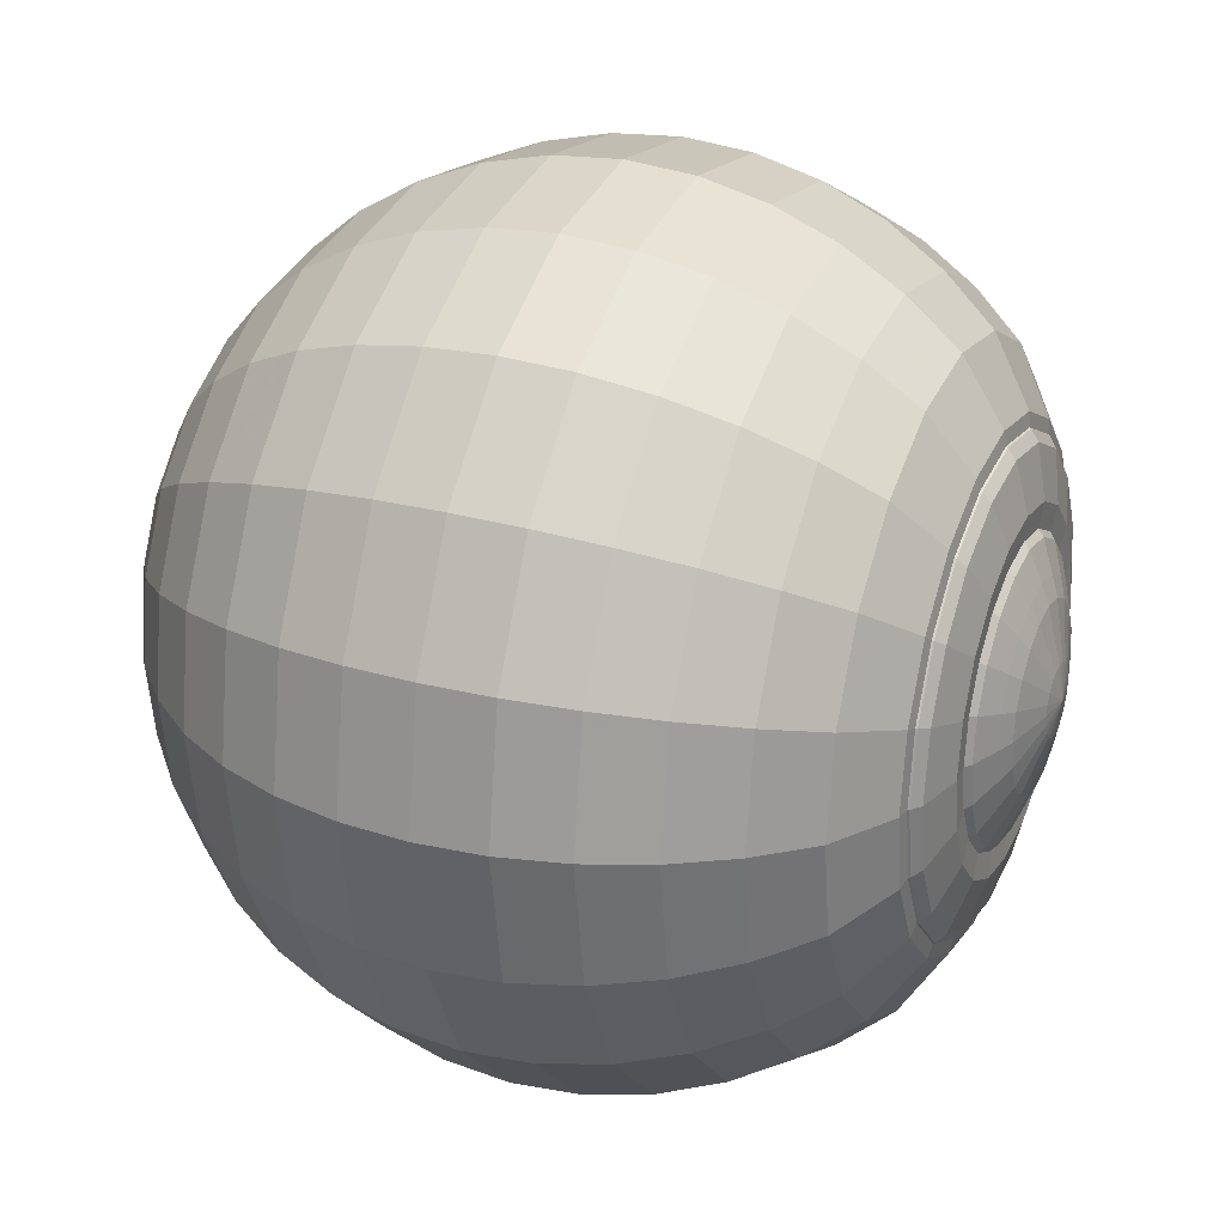
<metadata>
{"format":"obj","ext":"obj","renderer":"f3d","projection":"perspective","resolution":1024,"background":"white","views":[{"elev":27.1,"azim":-66.7,"up":"+Y"}]}
</metadata>
<code>
v 0.1488 0.04804 -0.9877
v 0.1266 0.09164 -0.9877
v 0.09195 0.1263 -0.9877
v 0.04834 0.1485 -0.9877
v 0 0.1561 -0.9877
v -0.04834 0.1485 -0.9877
v -0.09195 0.1263 -0.9877
v -0.1266 0.09164 -0.9877
v -0.1488 0.04804 -0.9877
v -0.1564 -0.000306 -0.9877
v -0.1488 -0.04865 -0.9877
v -0.1266 -0.09226 -0.9877
v -0.09195 -0.1269 -0.9877
v -0.04834 -0.1491 -0.9877
v 0 -0.1567 -0.9877
v 0.04834 -0.1491 -0.9877
v 0.09195 -0.1269 -0.9877
v 0.1266 -0.09226 -0.9877
v 0.1488 -0.04865 -0.9877
v 0.1564 -0.000306 -0.9877
v 0.2939 0.09519 -0.9511
v 0.25 0.1813 -0.9511
v 0.1816 0.2497 -0.9511
v 0.09549 0.2936 -0.9511
v 0 0.3087 -0.9511
v -0.09549 0.2936 -0.9511
v -0.1816 0.2497 -0.9511
v -0.25 0.1813 -0.9511
v -0.2939 0.09519 -0.9511
v -0.309 -0.000306 -0.9511
v -0.2939 -0.0958 -0.9511
v -0.25 -0.1819 -0.9511
v -0.1816 -0.2503 -0.9511
v -0.09549 -0.2942 -0.9511
v 0 -0.3093 -0.9511
v 0.09549 -0.2942 -0.9511
v 0.1816 -0.2503 -0.9511
v 0.25 -0.1819 -0.9511
v 0.2939 -0.0958 -0.9511
v 0.309 -0.000306 -0.9511
v 0.4318 0.14 -0.891
v 0.3673 0.2665 -0.891
v 0.2668 0.367 -0.891
v 0.1403 0.4315 -0.891
v 0 0.4537 -0.891
v -0.1403 0.4315 -0.891
v -0.2668 0.367 -0.891
v -0.3673 0.2665 -0.891
v -0.4318 0.14 -0.891
v -0.454 -0.000306 -0.891
v -0.4318 -0.1406 -0.891
v -0.3673 -0.2672 -0.891
v -0.2668 -0.3676 -0.891
v -0.1403 -0.4321 -0.891
v 0 -0.4543 -0.891
v 0.1403 -0.4321 -0.891
v 0.2668 -0.3676 -0.891
v 0.3673 -0.2672 -0.891
v 0.4318 -0.1406 -0.891
v 0.454 -0.000306 -0.891
v 0.559 0.1813 -0.809
v 0.4755 0.3452 -0.809
v 0.3455 0.4752 -0.809
v 0.1816 0.5587 -0.809
v 0 0.5875 -0.809
v -0.1816 0.5587 -0.809
v -0.3455 0.4752 -0.809
v -0.4755 0.3452 -0.809
v -0.559 0.1813 -0.809
v -0.5878 -0.000306 -0.809
v -0.559 -0.1819 -0.809
v -0.4755 -0.3458 -0.809
v -0.3455 -0.4758 -0.809
v -0.1816 -0.5593 -0.809
v 0 -0.5881 -0.809
v 0.1816 -0.5593 -0.809
v 0.3455 -0.4758 -0.809
v 0.4755 -0.3458 -0.809
v 0.559 -0.1819 -0.809
v 0.5878 -0.000306 -0.809
v 0.6725 0.2182 -0.7071
v 0.5721 0.4153 -0.7071
v 0.4156 0.5718 -0.7071
v 0.2185 0.6722 -0.7071
v 0 0.7068 -0.7071
v -0.2185 0.6722 -0.7071
v -0.4156 0.5718 -0.7071
v -0.5721 0.4153 -0.7071
v -0.6725 0.2182 -0.7071
v -0.7071 -0.000306 -0.7071
v -0.6725 -0.2188 -0.7071
v -0.5721 -0.4159 -0.7071
v -0.4156 -0.5724 -0.7071
v -0.2185 -0.6728 -0.7071
v 0 -0.7074 -0.7071
v 0.2185 -0.6728 -0.7071
v 0.4156 -0.5724 -0.7071
v 0.5721 -0.4159 -0.7071
v 0.6725 -0.2188 -0.7071
v 0.7071 -0.000306 -0.7071
v 0.7694 0.2497 -0.5878
v 0.6545 0.4752 -0.5878
v 0.4755 0.6542 -0.5878
v 0.25 0.7691 -0.5878
v 0 0.8087 -0.5878
v -0.25 0.7691 -0.5878
v -0.4755 0.6542 -0.5878
v -0.6545 0.4752 -0.5878
v -0.7694 0.2497 -0.5878
v -0.809 -0.000306 -0.5878
v -0.7694 -0.2503 -0.5878
v -0.6545 -0.4758 -0.5878
v -0.4755 -0.6548 -0.5878
v -0.25 -0.7697 -0.5878
v 0 -0.8093 -0.5878
v 0.25 -0.7697 -0.5878
v 0.4755 -0.6548 -0.5878
v 0.6545 -0.4758 -0.5878
v 0.7694 -0.2503 -0.5878
v 0.809 -0.000306 -0.5878
v 0.8474 0.275 -0.454
v 0.7208 0.5234 -0.454
v 0.5237 0.7205 -0.454
v 0.2753 0.8471 -0.454
v 0 0.8907 -0.454
v -0.2753 0.8471 -0.454
v -0.5237 0.7205 -0.454
v -0.7208 0.5234 -0.454
v -0.8474 0.275 -0.454
v -0.891 -0.000306 -0.454
v -0.8474 -0.2756 -0.454
v -0.7208 -0.524 -0.454
v -0.5237 -0.7211 -0.454
v -0.2753 -0.8477 -0.454
v 0 -0.8913 -0.454
v 0.2753 -0.8477 -0.454
v 0.5237 -0.7211 -0.454
v 0.7208 -0.524 -0.454
v 0.8474 -0.2756 -0.454
v 0.891 -0.000306 -0.454
v 0.9045 0.2936 -0.309
v 0.7694 0.5587 -0.309
v 0.559 0.7691 -0.309
v 0.2939 0.9042 -0.309
v 0 0.9508 -0.309
v -0.2939 0.9042 -0.309
v -0.559 0.7691 -0.309
v -0.7694 0.5587 -0.309
v -0.9045 0.2936 -0.309
v -0.9511 -0.000306 -0.309
v -0.9045 -0.2942 -0.309
v -0.7694 -0.5593 -0.309
v -0.559 -0.7697 -0.309
v -0.2939 -0.9048 -0.309
v 0 -0.9514 -0.309
v 0.2939 -0.9048 -0.309
v 0.559 -0.7697 -0.309
v 0.7694 -0.5593 -0.309
v 0.9045 -0.2942 -0.309
v 0.9511 -0.000306 -0.309
v 0.9393 0.3049 -0.1564
v 0.7991 0.5802 -0.1564
v 0.5805 0.7988 -0.1564
v 0.3052 0.939 -0.1564
v 0 0.9874 -0.1564
v -0.3052 0.939 -0.1564
v -0.5805 0.7988 -0.1564
v -0.7991 0.5802 -0.1564
v -0.9393 0.3049 -0.1564
v -0.9877 -0.000306 -0.1564
v -0.9393 -0.3055 -0.1564
v -0.7991 -0.5809 -0.1564
v -0.5805 -0.7994 -0.1564
v -0.3052 -0.9397 -0.1564
v 0 -0.988 -0.1564
v 0.3052 -0.9397 -0.1564
v 0.5805 -0.7994 -0.1564
v 0.7991 -0.5809 -0.1564
v 0.9393 -0.3055 -0.1564
v 0.9877 -0.000306 -0.1564
v 0.9511 0.3087 0
v 0.809 0.5875 0
v 0.5878 0.8087 0
v 0.309 0.9508 0
v 0 0.9997 0
v -0.309 0.9508 0
v -0.5878 0.8087 0
v -0.809 0.5875 0
v -0.9511 0.3087 0
v -1 -0.000306 0
v -0.9511 -0.3093 0
v -0.809 -0.5881 0
v -0.5878 -0.8093 0
v -0.309 -0.9514 0
v 0 -1 0
v 0.309 -0.9514 0
v 0.5878 -0.8093 0.02317
v 0.809 -0.5881 0.02317
v 0.9511 -0.3093 0
v 1 -0.000306 0
v 0.9393 0.3049 0.1564
v 0.7991 0.5802 0.1564
v 0.5805 0.7988 0.1564
v 0.3052 0.939 0.1564
v 0 0.9874 0.1564
v -0.3052 0.939 0.1564
v -0.5805 0.7988 0.1564
v -0.7991 0.5802 0.1564
v -0.9393 0.3049 0.1564
v -0.9877 -0.000306 0.1564
v -0.9393 -0.3055 0.1564
v -0.7991 -0.5809 0.1564
v -0.5805 -0.7994 0.1564
v -0.3052 -0.9397 0.1564
v 0 -0.988 0.1564
v 0.3052 -0.9397 0.1564
v 0.5805 -0.7994 0.1796
v 0.7991 -0.5809 0.1796
v 0.9393 -0.3055 0.1564
v 0.9877 -0.000306 0.1564
v 0.9045 0.2936 0.309
v 0.7694 0.5587 0.309
v 0.559 0.7691 0.309
v 0.2939 0.9042 0.309
v 0 0.9508 0.309
v -0.2939 0.9042 0.309
v -0.559 0.7691 0.309
v -0.7694 0.5587 0.309
v -0.9045 0.2936 0.309
v -0.9511 -0.000306 0.309
v -0.9045 -0.2942 0.309
v -0.7694 -0.5593 0.309
v -0.559 -0.7697 0.309
v -0.2939 -0.9048 0.309
v 0 -0.9514 0.309
v 0.2939 -0.9048 0.309
v 0.559 -0.7697 0.309
v 0.7694 -0.5593 0.309
v 0.9045 -0.2942 0.309
v 0.9511 -0.000306 0.309
v 0.8474 0.275 0.454
v 0.7208 0.5234 0.454
v 0.5237 0.7205 0.454
v 0.2753 0.8471 0.454
v 0 0.8907 0.454
v -0.2753 0.8471 0.454
v -0.5237 0.7205 0.454
v -0.7208 0.5234 0.454
v -0.8474 0.275 0.454
v -0.891 -0.000306 0.454
v -0.8474 -0.2756 0.454
v -0.7208 -0.524 0.454
v -0.5237 -0.7211 0.454
v -0.2753 -0.8477 0.454
v 0 -0.8913 0.454
v 0.2753 -0.8477 0.454
v 0.5237 -0.7211 0.454
v 0.7208 -0.524 0.454
v 0.8474 -0.2756 0.454
v 0.891 -0.000306 0.454
v 0.7694 0.2497 0.5878
v 0.6545 0.4752 0.5878
v 0.4755 0.6542 0.5878
v 0.25 0.7691 0.5878
v 0 0.8087 0.5878
v -0.25 0.7691 0.5878
v -0.4755 0.6542 0.5878
v -0.6545 0.4752 0.5878
v -0.7694 0.2497 0.5878
v -0.809 -0.000306 0.5878
v -0.7694 -0.2503 0.5878
v -0.6545 -0.4758 0.5878
v -0.4755 -0.6548 0.5878
v -0.25 -0.7697 0.5878
v 0 -0.8093 0.5878
v 0.25 -0.7697 0.5878
v 0.4755 -0.6548 0.5878
v 0.6545 -0.4758 0.5878
v 0.7694 -0.2503 0.5878
v 0.809 -0.000306 0.5878
v 0.6725 0.2182 0.7071
v 0.5721 0.4153 0.7071
v 0.4156 0.5718 0.7071
v 0.2185 0.6722 0.7071
v 0 0.7068 0.7071
v -0.2185 0.6722 0.7071
v -0.4156 0.5718 0.7071
v -0.5721 0.4153 0.7071
v -0.6725 0.2182 0.7071
v -0.7071 -0.000306 0.7071
v -0.6725 -0.2188 0.7071
v -0.5721 -0.4159 0.7071
v -0.4156 -0.5724 0.7071
v -0.2185 -0.6728 0.7071
v 0 -0.7074 0.7071
v 0.2185 -0.6728 0.7071
v 0.4156 -0.5724 0.7071
v 0.5721 -0.4159 0.7071
v 0.6725 -0.2188 0.7071
v 0.7071 -0.000306 0.7071
v 0.5327 0.1728 0.7998
v 0.4531 0.3289 0.7998
v 0.3292 0.4528 0.7998
v 0.1731 0.5324 0.7998
v 0 0.5598 0.7998
v -0.1731 0.5324 0.7998
v -0.3292 0.4528 0.7998
v -0.4531 0.3289 0.7998
v -0.5327 0.1728 0.7998
v -0.5601 -0.000306 0.7998
v -0.5327 -0.1734 0.7998
v -0.4531 -0.3295 0.7998
v -0.3292 -0.4534 0.7998
v -0.1731 -0.533 0.7998
v 0 -0.5604 0.7998
v 0.1731 -0.533 0.7998
v 0.3292 -0.4534 0.7998
v 0.4531 -0.3295 0.7998
v 0.5327 -0.1734 0.7998
v 0.5601 -0.000306 0.7998
v 0.3023 0.09799 0.8659
v 0.2572 0.1866 0.8659
v 0.1869 0.2569 0.8659
v 0.09824 0.3021 0.8659
v 0 0.3177 0.8659
v -0.09824 0.3021 0.8659
v -0.1869 0.2569 0.8659
v -0.2572 0.1866 0.8659
v -0.3023 0.09799 0.8659
v -0.3179 -0.00024 0.8659
v -0.3023 -0.09848 0.8659
v -0.2572 -0.1871 0.8659
v -0.1869 -0.2574 0.8659
v -0.09824 -0.3026 0.8659
v 0 -0.3181 0.8659
v 0.09824 -0.3026 0.8659
v 0.1869 -0.2574 0.8659
v 0.2572 -0.1871 0.8659
v 0.3023 -0.09848 0.8659
v 0.3179 -0.00024 0.8659
v 0.074 0.02374 0.9419
v 0.06295 0.04543 0.9419
v 0.04573 0.06264 0.9419
v 0.02404 0.07369 0.9419
v 0 0.0775 0.9419
v -0.02404 0.07369 0.9419
v -0.04573 0.06264 0.9419
v -0.06295 0.04543 0.9419
v -0.074 0.02374 0.9419
v -0.07781 -0.000306 0.9419
v -0.074 -0.02435 0.9419
v -0.06295 -0.04604 0.9419
v -0.04573 -0.06326 0.9419
v -0.02404 -0.07431 0.9419
v 0 -0.07812 0.9419
v 0.02404 -0.07431 0.9419
v 0.04573 -0.06326 0.9419
v 0.06295 -0.04604 0.9419
v 0.074 -0.02435 0.9419
v 0.07781 -0.000306 0.9419
v 0 -0.000306 -1
v 0 -0.000306 0.9533
v 0.5026 0.163 0.805
v 0.4275 0.3103 0.805
v 0.3106 0.4272 0.805
v 0.1633 0.5023 0.805
v 0 0.5282 0.805
v -0.1633 0.5023 0.805
v -0.3106 0.4272 0.805
v -0.4275 0.3103 0.805
v -0.5026 0.163 0.805
v -0.5285 -0.000306 0.805
v -0.5026 -0.1636 0.805
v -0.4275 -0.3109 0.805
v -0.3106 -0.4279 0.805
v -0.1633 -0.5029 0.805
v 0 -0.5288 0.805
v 0.1633 -0.5029 0.805
v 0.3106 -0.4279 0.805
v 0.4275 -0.3109 0.805
v 0.5026 -0.1636 0.805
v 0.5285 -0.000306 0.805
v 0.2691 0.1952 0.853
v 0.3164 0.1025 0.853
v 0.1955 0.2688 0.853
v 0.1028 0.3161 0.853
v 0 0.3324 0.853
v -0.1028 0.3161 0.853
v -0.1955 0.2688 0.853
v -0.2691 0.1952 0.853
v -0.3164 0.1025 0.853
v -0.3327 -0.000306 0.853
v -0.3164 -0.1031 0.853
v -0.2691 -0.1959 0.853
v -0.1955 -0.2695 0.853
v -0.1028 -0.3167 0.853
v 0 -0.333 0.853
v 0.1028 -0.3167 0.853
v 0.1955 -0.2695 0.853
v 0.2691 -0.1959 0.853
v 0.3164 -0.1031 0.853
v 0.3327 -0.000306 0.853
v 0.5008 0.1624 0.8091
v 0.426 0.3092 0.8091
v 0.4065 0.2951 0.8274
v 0.4779 0.155 0.8274
v 0.3095 0.4257 0.8091
v 0.2954 0.4062 0.8274
v 0.1627 0.5005 0.8091
v 0.1553 0.4776 0.8274
v 0 0.5263 0.8091
v 0 0.5022 0.8274
v -0.1627 0.5005 0.8091
v -0.1553 0.4776 0.8274
v -0.3095 0.4257 0.8091
v -0.2954 0.4062 0.8274
v -0.426 0.3092 0.8091
v -0.4065 0.2951 0.8274
v -0.5008 0.1624 0.8091
v -0.4779 0.155 0.8274
v -0.5266 -0.000306 0.8091
v -0.5025 -0.000306 0.8274
v -0.5008 -0.163 0.8091
v -0.4779 -0.1556 0.8274
v -0.426 -0.3098 0.8091
v -0.4065 -0.2957 0.8274
v -0.3095 -0.4263 0.8091
v -0.2954 -0.4068 0.8274
v -0.1627 -0.5011 0.8091
v -0.1553 -0.4782 0.8274
v 0 -0.5269 0.8091
v 0 -0.5028 0.8274
v 0.1627 -0.5011 0.8091
v 0.1553 -0.4782 0.8274
v 0.3095 -0.4263 0.8091
v 0.2954 -0.4068 0.8274
v 0.426 -0.3098 0.8091
v 0.4065 -0.2957 0.8274
v 0.5008 -0.163 0.8091
v 0.4779 -0.1556 0.8274
v 0.5266 -0.000306 0.8091
v 0.5025 -0.000306 0.8274
v 0.3144 0.2281 0.8573
v 0.3696 0.1198 0.8573
v 0.2284 0.3141 0.8573
v 0.1201 0.3693 0.8573
v 0 0.3883 0.8573
v -0.1201 0.3693 0.8573
v -0.2284 0.3141 0.8573
v -0.3144 0.2281 0.8573
v -0.3696 0.1198 0.8573
v -0.3886 -0.000306 0.8573
v -0.3696 -0.1204 0.8573
v -0.3144 -0.2287 0.8573
v -0.2284 -0.3147 0.8573
v -0.1201 -0.3699 0.8573
v 0 -0.3889 0.8573
v 0.1201 -0.3699 0.8573
v 0.2284 -0.3147 0.8573
v 0.3144 -0.2287 0.8573
v 0.3696 -0.1204 0.8573
v 0.3886 -0.000306 0.8573
v 0.2354 0.07619 0.8947
v 0.2003 0.1452 0.8947
v 0.1641 0.1189 0.912
v 0.1929 0.06239 0.912
v 0.1455 0.2 0.8947
v 0.1192 0.1638 0.912
v 0.0765 0.2351 0.8947
v 0.06269 0.1926 0.912
v 0 0.2472 0.8947
v 0 0.2026 0.912
v -0.0765 0.2351 0.8947
v -0.06269 0.1926 0.912
v -0.1455 0.2 0.8947
v -0.1192 0.1638 0.912
v -0.2003 0.1452 0.8947
v -0.1641 0.1189 0.912
v -0.2354 0.07619 0.8947
v -0.1929 0.06239 0.912
v -0.2475 -0.000306 0.8947
v -0.2029 -0.000306 0.912
v -0.2354 -0.0768 0.8947
v -0.1929 -0.063 0.912
v -0.2003 -0.1458 0.8947
v -0.1641 -0.1196 0.912
v -0.1455 -0.2006 0.8947
v -0.1192 -0.1644 0.912
v -0.0765 -0.2357 0.8947
v -0.06269 -0.1933 0.912
v 0 -0.2479 0.8947
v 0 -0.2032 0.912
v 0.0765 -0.2357 0.8947
v 0.06269 -0.1933 0.912
v 0.1455 -0.2006 0.8947
v 0.1192 -0.1644 0.912
v 0.2003 -0.1458 0.8947
v 0.1641 -0.1196 0.912
v 0.2354 -0.0768 0.8947
v 0.1929 -0.063 0.912
v 0.2475 -0.000306 0.8947
v 0.2029 -0.000306 0.912
f 1 2 22 21
f 2 3 23 22
f 3 4 24 23
f 4 5 25 24
f 5 6 26 25
f 6 7 27 26
f 7 8 28 27
f 8 9 29 28
f 9 10 30 29
f 10 11 31 30
f 11 12 32 31
f 12 13 33 32
f 13 14 34 33
f 14 15 35 34
f 15 16 36 35
f 16 17 37 36
f 17 18 38 37
f 18 19 39 38
f 19 20 40 39
f 20 1 21 40
f 21 22 42 41
f 22 23 43 42
f 23 24 44 43
f 24 25 45 44
f 25 26 46 45
f 26 27 47 46
f 27 28 48 47
f 28 29 49 48
f 29 30 50 49
f 30 31 51 50
f 31 32 52 51
f 32 33 53 52
f 33 34 54 53
f 34 35 55 54
f 35 36 56 55
f 36 37 57 56
f 37 38 58 57
f 38 39 59 58
f 39 40 60 59
f 40 21 41 60
f 41 42 62 61
f 42 43 63 62
f 43 44 64 63
f 44 45 65 64
f 45 46 66 65
f 46 47 67 66
f 47 48 68 67
f 48 49 69 68
f 49 50 70 69
f 50 51 71 70
f 51 52 72 71
f 52 53 73 72
f 53 54 74 73
f 54 55 75 74
f 55 56 76 75
f 56 57 77 76
f 57 58 78 77
f 58 59 79 78
f 59 60 80 79
f 60 41 61 80
f 61 62 82 81
f 62 63 83 82
f 63 64 84 83
f 64 65 85 84
f 65 66 86 85
f 66 67 87 86
f 67 68 88 87
f 68 69 89 88
f 69 70 90 89
f 70 71 91 90
f 71 72 92 91
f 72 73 93 92
f 73 74 94 93
f 74 75 95 94
f 75 76 96 95
f 76 77 97 96
f 77 78 98 97
f 78 79 99 98
f 79 80 100 99
f 80 61 81 100
f 81 82 102 101
f 82 83 103 102
f 83 84 104 103
f 84 85 105 104
f 85 86 106 105
f 86 87 107 106
f 87 88 108 107
f 88 89 109 108
f 89 90 110 109
f 90 91 111 110
f 91 92 112 111
f 92 93 113 112
f 93 94 114 113
f 94 95 115 114
f 95 96 116 115
f 96 97 117 116
f 97 98 118 117
f 98 99 119 118
f 99 100 120 119
f 100 81 101 120
f 101 102 122 121
f 102 103 123 122
f 103 104 124 123
f 104 105 125 124
f 105 106 126 125
f 106 107 127 126
f 107 108 128 127
f 108 109 129 128
f 109 110 130 129
f 110 111 131 130
f 111 112 132 131
f 112 113 133 132
f 113 114 134 133
f 114 115 135 134
f 115 116 136 135
f 116 117 137 136
f 117 118 138 137
f 118 119 139 138
f 119 120 140 139
f 120 101 121 140
f 121 122 142 141
f 122 123 143 142
f 123 124 144 143
f 124 125 145 144
f 125 126 146 145
f 126 127 147 146
f 127 128 148 147
f 128 129 149 148
f 129 130 150 149
f 130 131 151 150
f 131 132 152 151
f 132 133 153 152
f 133 134 154 153
f 134 135 155 154
f 135 136 156 155
f 136 137 157 156
f 137 138 158 157
f 138 139 159 158
f 139 140 160 159
f 140 121 141 160
f 141 142 162 161
f 142 143 163 162
f 143 144 164 163
f 144 145 165 164
f 145 146 166 165
f 146 147 167 166
f 147 148 168 167
f 148 149 169 168
f 149 150 170 169
f 150 151 171 170
f 151 152 172 171
f 152 153 173 172
f 153 154 174 173
f 154 155 175 174
f 155 156 176 175
f 156 157 177 176
f 157 158 178 177
f 158 159 179 178
f 159 160 180 179
f 160 141 161 180
f 161 162 182 181
f 162 163 183 182
f 163 164 184 183
f 164 165 185 184
f 165 166 186 185
f 166 167 187 186
f 167 168 188 187
f 168 169 189 188
f 169 170 190 189
f 170 171 191 190
f 171 172 192 191
f 172 173 193 192
f 173 174 194 193
f 174 175 195 194
f 175 176 196 195
f 176 177 197 196
f 177 178 198 197
f 178 179 199 198
f 179 180 200 199
f 180 161 181 200
f 181 182 202 201
f 182 183 203 202
f 183 184 204 203
f 184 185 205 204
f 185 186 206 205
f 186 187 207 206
f 187 188 208 207
f 188 189 209 208
f 189 190 210 209
f 190 191 211 210
f 191 192 212 211
f 192 193 213 212
f 193 194 214 213
f 194 195 215 214
f 195 196 216 215
f 196 197 217 216
f 197 198 218 217
f 198 199 219 218
f 199 200 220 219
f 200 181 201 220
f 201 202 222 221
f 202 203 223 222
f 203 204 224 223
f 204 205 225 224
f 205 206 226 225
f 206 207 227 226
f 207 208 228 227
f 208 209 229 228
f 209 210 230 229
f 210 211 231 230
f 211 212 232 231
f 212 213 233 232
f 213 214 234 233
f 214 215 235 234
f 215 216 236 235
f 216 217 237 236
f 217 218 238 237
f 218 219 239 238
f 219 220 240 239
f 220 201 221 240
f 221 222 242 241
f 222 223 243 242
f 223 224 244 243
f 224 225 245 244
f 225 226 246 245
f 226 227 247 246
f 227 228 248 247
f 228 229 249 248
f 229 230 250 249
f 230 231 251 250
f 231 232 252 251
f 232 233 253 252
f 233 234 254 253
f 234 235 255 254
f 235 236 256 255
f 236 237 257 256
f 237 238 258 257
f 238 239 259 258
f 239 240 260 259
f 240 221 241 260
f 241 242 262 261
f 242 243 263 262
f 243 244 264 263
f 244 245 265 264
f 245 246 266 265
f 246 247 267 266
f 247 248 268 267
f 248 249 269 268
f 249 250 270 269
f 250 251 271 270
f 251 252 272 271
f 252 253 273 272
f 253 254 274 273
f 254 255 275 274
f 255 256 276 275
f 256 257 277 276
f 257 258 278 277
f 258 259 279 278
f 259 260 280 279
f 260 241 261 280
f 261 262 282 281
f 262 263 283 282
f 263 264 284 283
f 264 265 285 284
f 265 266 286 285
f 266 267 287 286
f 267 268 288 287
f 268 269 289 288
f 269 270 290 289
f 270 271 291 290
f 271 272 292 291
f 272 273 293 292
f 273 274 294 293
f 274 275 295 294
f 275 276 296 295
f 276 277 297 296
f 277 278 298 297
f 278 279 299 298
f 279 280 300 299
f 280 261 281 300
f 281 282 302 301
f 282 283 303 302
f 283 284 304 303
f 284 285 305 304
f 285 286 306 305
f 286 287 307 306
f 287 288 308 307
f 288 289 309 308
f 289 290 310 309
f 290 291 311 310
f 291 292 312 311
f 292 293 313 312
f 293 294 314 313
f 294 295 315 314
f 295 296 316 315
f 296 297 317 316
f 297 298 318 317
f 298 299 319 318
f 299 300 320 319
f 300 281 301 320
f 403 404 405 406
f 404 407 408 405
f 407 409 410 408
f 409 411 412 410
f 411 413 414 412
f 413 415 416 414
f 415 417 418 416
f 417 419 420 418
f 419 421 422 420
f 421 423 424 422
f 423 425 426 424
f 425 427 428 426
f 427 429 430 428
f 429 431 432 430
f 431 433 434 432
f 433 435 436 434
f 435 437 438 436
f 437 439 440 438
f 439 441 442 440
f 441 403 406 442
f 406 405 443 444
f 405 408 445 443
f 408 410 446 445
f 410 412 447 446
f 412 414 448 447
f 414 416 449 448
f 416 418 450 449
f 418 420 451 450
f 420 422 452 451
f 422 424 453 452
f 424 426 454 453
f 426 428 455 454
f 428 430 456 455
f 430 432 457 456
f 432 434 458 457
f 434 436 459 458
f 436 438 460 459
f 438 440 461 460
f 440 442 462 461
f 442 406 444 462
f 463 464 465 466
f 464 467 468 465
f 467 469 470 468
f 469 471 472 470
f 471 473 474 472
f 473 475 476 474
f 475 477 478 476
f 477 479 480 478
f 479 481 482 480
f 481 483 484 482
f 483 485 486 484
f 485 487 488 486
f 487 489 490 488
f 489 491 492 490
f 491 493 494 492
f 493 495 496 494
f 495 497 498 496
f 497 499 500 498
f 499 501 502 500
f 501 463 466 502
f 2 1 361
f 3 2 361
f 4 3 361
f 5 4 361
f 6 5 361
f 7 6 361
f 8 7 361
f 9 8 361
f 10 9 361
f 11 10 361
f 12 11 361
f 13 12 361
f 14 13 361
f 15 14 361
f 16 15 361
f 17 16 361
f 18 17 361
f 19 18 361
f 20 19 361
f 1 20 361
f 341 342 362
f 342 343 362
f 343 344 362
f 344 345 362
f 345 346 362
f 346 347 362
f 347 348 362
f 348 349 362
f 349 350 362
f 350 351 362
f 351 352 362
f 352 353 362
f 353 354 362
f 354 355 362
f 355 356 362
f 356 357 362
f 357 358 362
f 358 359 362
f 359 360 362
f 360 341 362
f 301 302 364 363
f 302 303 365 364
f 303 304 366 365
f 304 305 367 366
f 305 306 368 367
f 306 307 369 368
f 307 308 370 369
f 308 309 371 370
f 309 310 372 371
f 310 311 373 372
f 311 312 374 373
f 312 313 375 374
f 313 314 376 375
f 314 315 377 376
f 315 316 378 377
f 316 317 379 378
f 317 318 380 379
f 318 319 381 380
f 319 320 382 381
f 320 301 363 382
f 322 321 384 383
f 323 322 383 385
f 324 323 385 386
f 325 324 386 387
f 326 325 387 388
f 327 326 388 389
f 328 327 389 390
f 329 328 390 391
f 330 329 391 392
f 331 330 392 393
f 332 331 393 394
f 333 332 394 395
f 334 333 395 396
f 335 334 396 397
f 336 335 397 398
f 337 336 398 399
f 338 337 399 400
f 339 338 400 401
f 340 339 401 402
f 321 340 402 384
f 363 364 404 403
f 364 365 407 404
f 365 366 409 407
f 366 367 411 409
f 367 368 413 411
f 368 369 415 413
f 369 370 417 415
f 370 371 419 417
f 371 372 421 419
f 372 373 423 421
f 373 374 425 423
f 374 375 427 425
f 375 376 429 427
f 376 377 431 429
f 377 378 433 431
f 378 379 435 433
f 379 380 437 435
f 380 381 439 437
f 381 382 441 439
f 382 363 403 441
f 383 384 444 443
f 385 383 443 445
f 386 385 445 446
f 387 386 446 447
f 388 387 447 448
f 389 388 448 449
f 390 389 449 450
f 391 390 450 451
f 392 391 451 452
f 393 392 452 453
f 394 393 453 454
f 395 394 454 455
f 396 395 455 456
f 397 396 456 457
f 398 397 457 458
f 399 398 458 459
f 400 399 459 460
f 401 400 460 461
f 402 401 461 462
f 384 402 462 444
f 321 322 464 463
f 342 341 466 465
f 322 323 467 464
f 343 342 465 468
f 323 324 469 467
f 344 343 468 470
f 324 325 471 469
f 345 344 470 472
f 325 326 473 471
f 346 345 472 474
f 326 327 475 473
f 347 346 474 476
f 327 328 477 475
f 348 347 476 478
f 328 329 479 477
f 349 348 478 480
f 329 330 481 479
f 350 349 480 482
f 330 331 483 481
f 351 350 482 484
f 331 332 485 483
f 352 351 484 486
f 332 333 487 485
f 353 352 486 488
f 333 334 489 487
f 354 353 488 490
f 334 335 491 489
f 355 354 490 492
f 335 336 493 491
f 356 355 492 494
f 336 337 495 493
f 357 356 494 496
f 337 338 497 495
f 358 357 496 498
f 338 339 499 497
f 359 358 498 500
f 339 340 501 499
f 360 359 500 502
f 340 321 463 501
f 341 360 502 466

</code>
